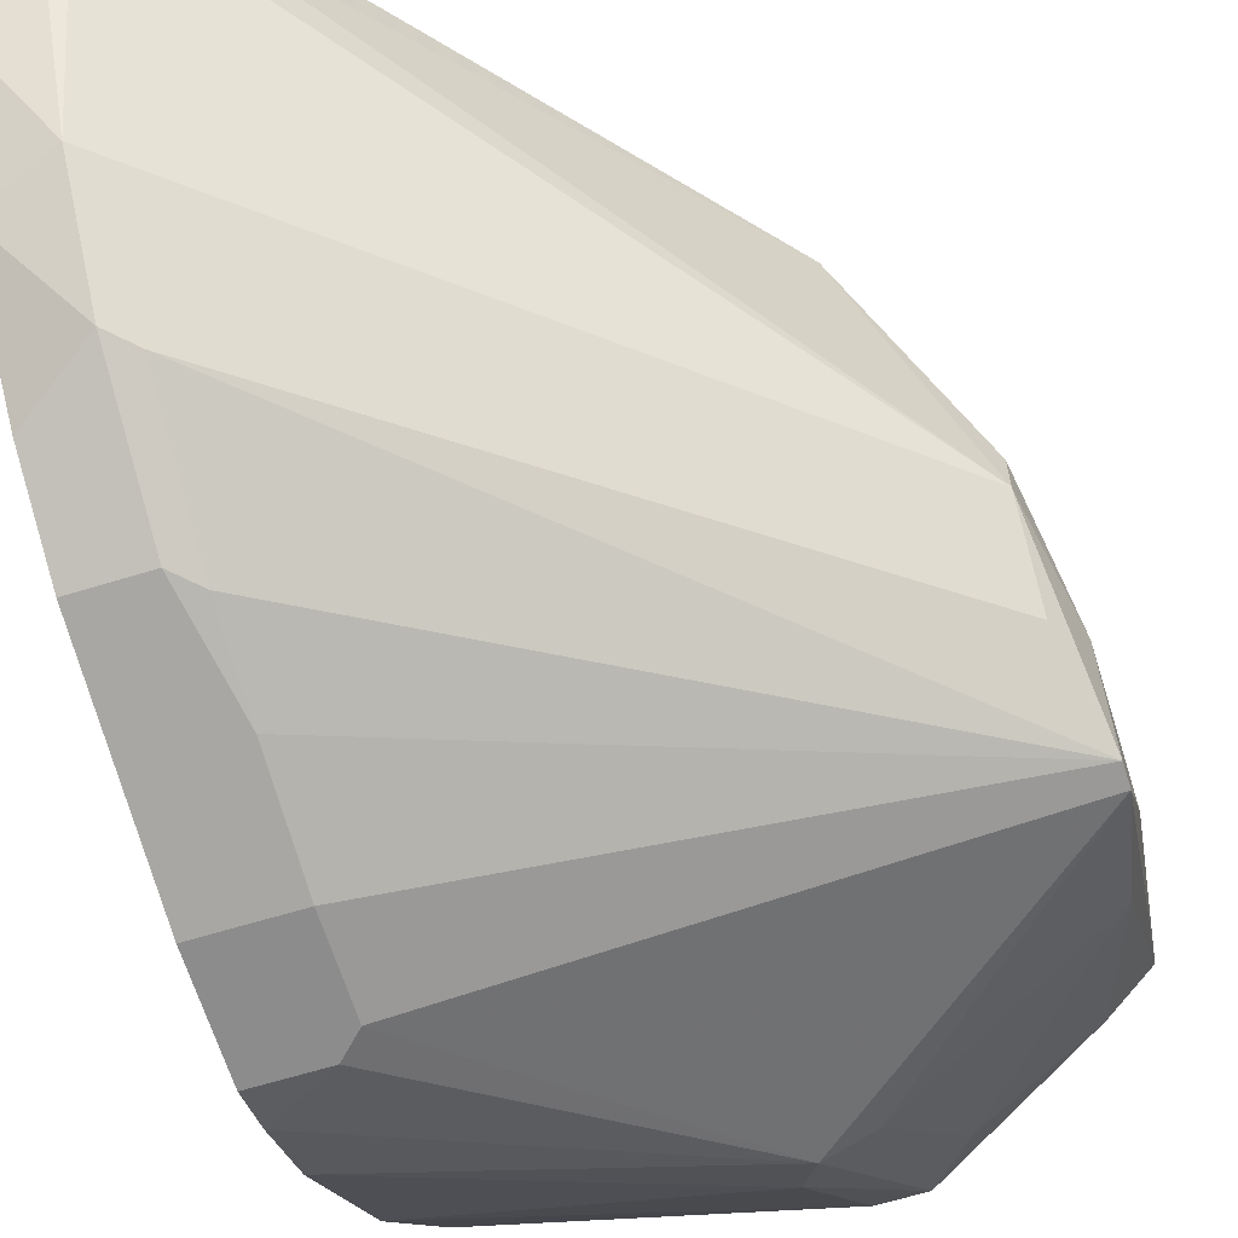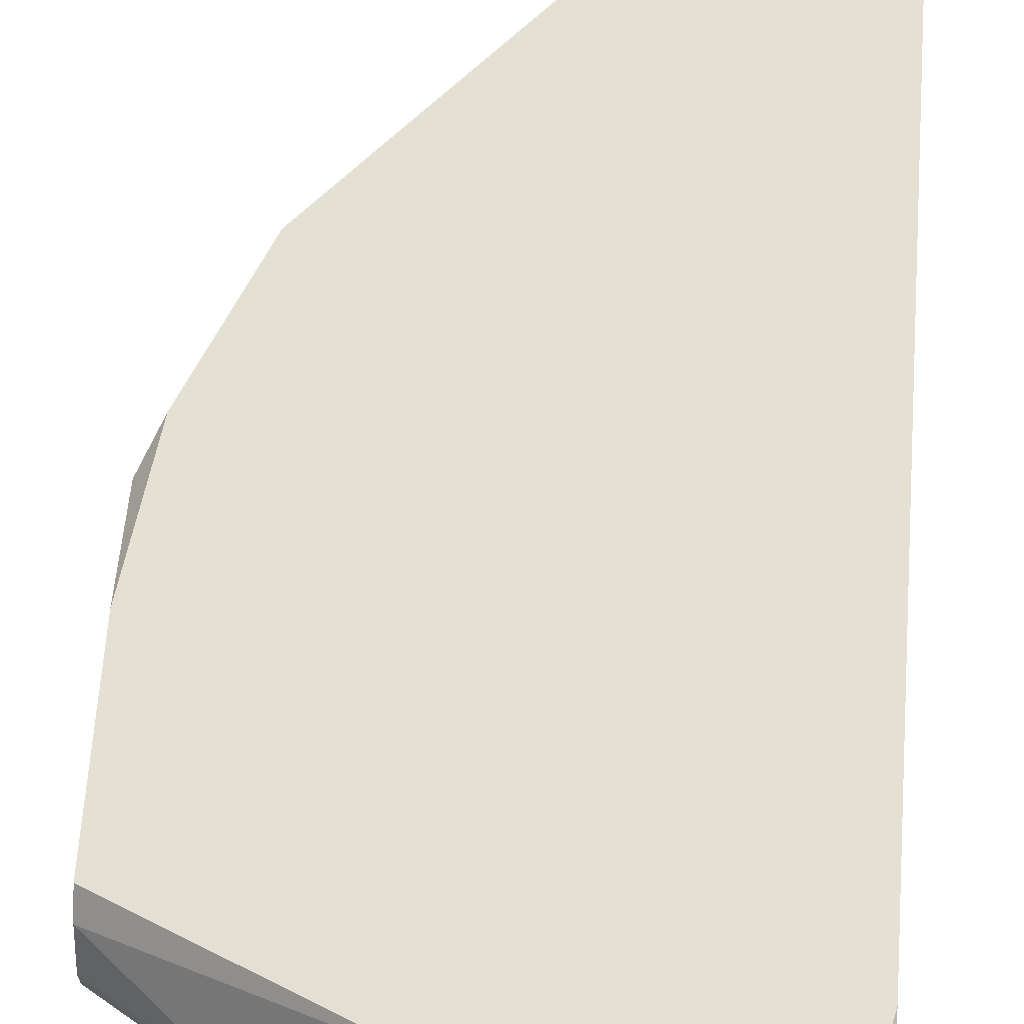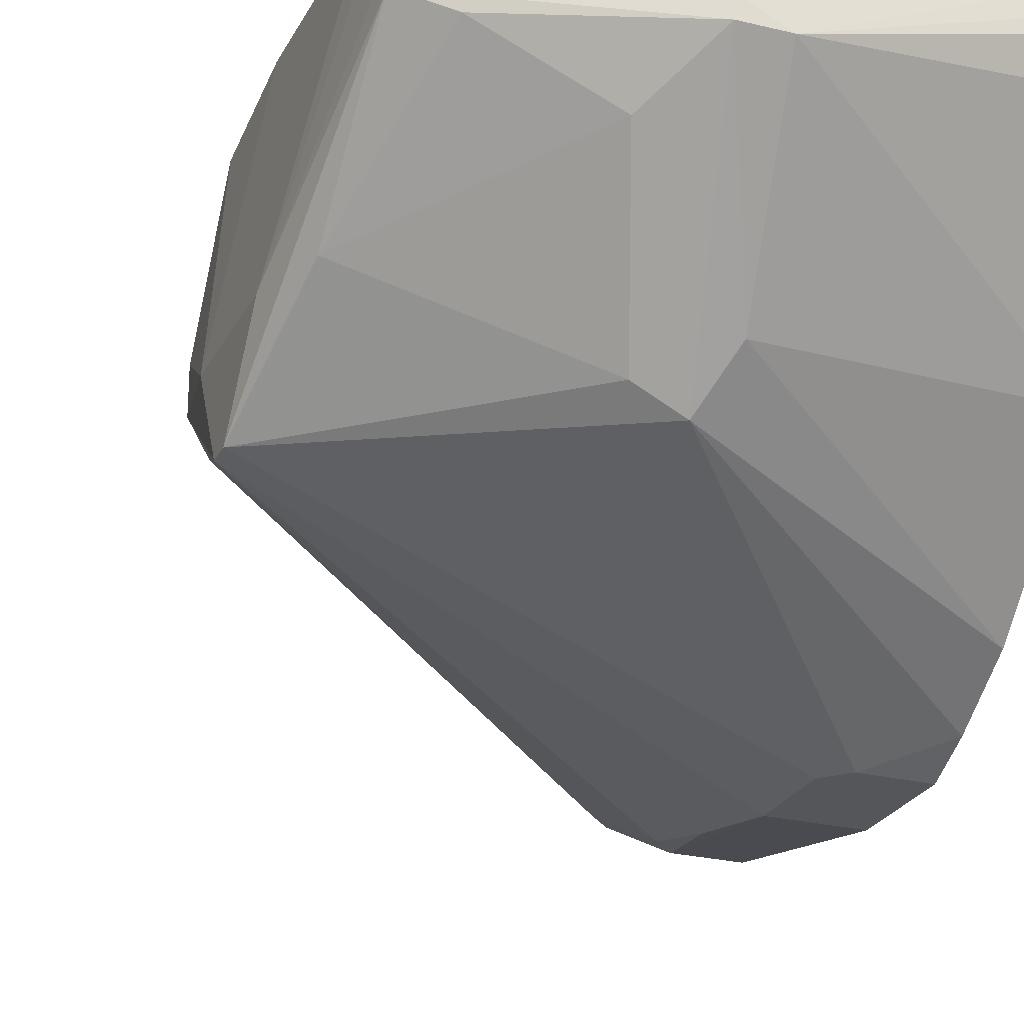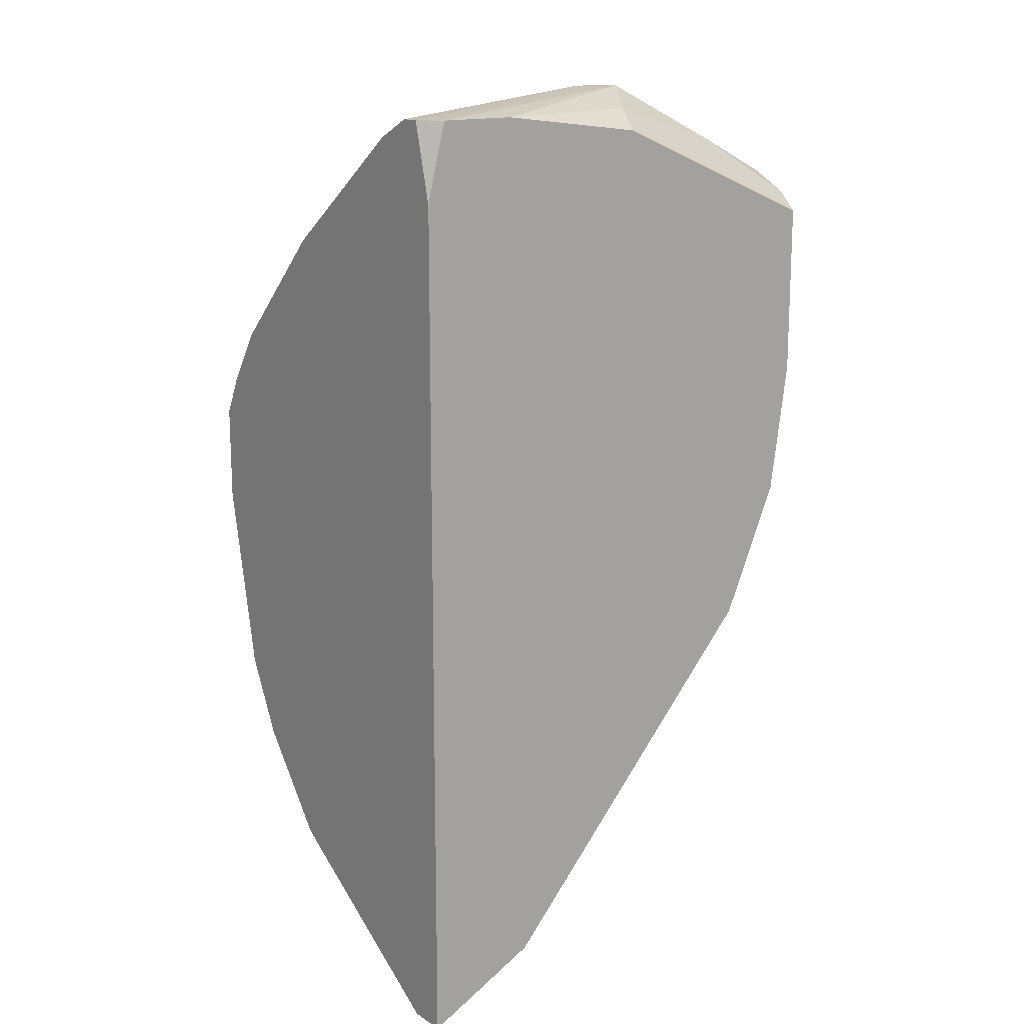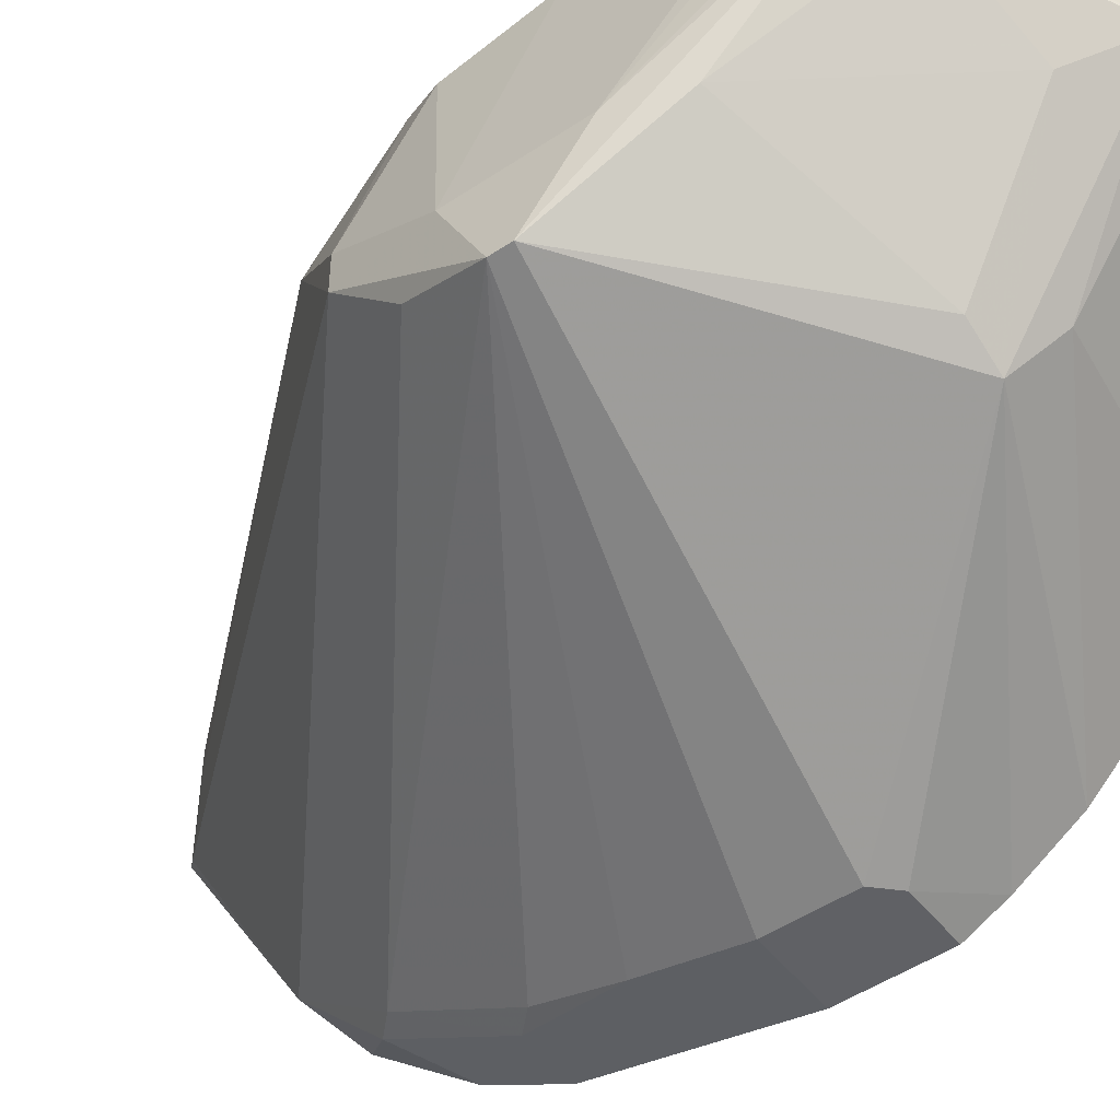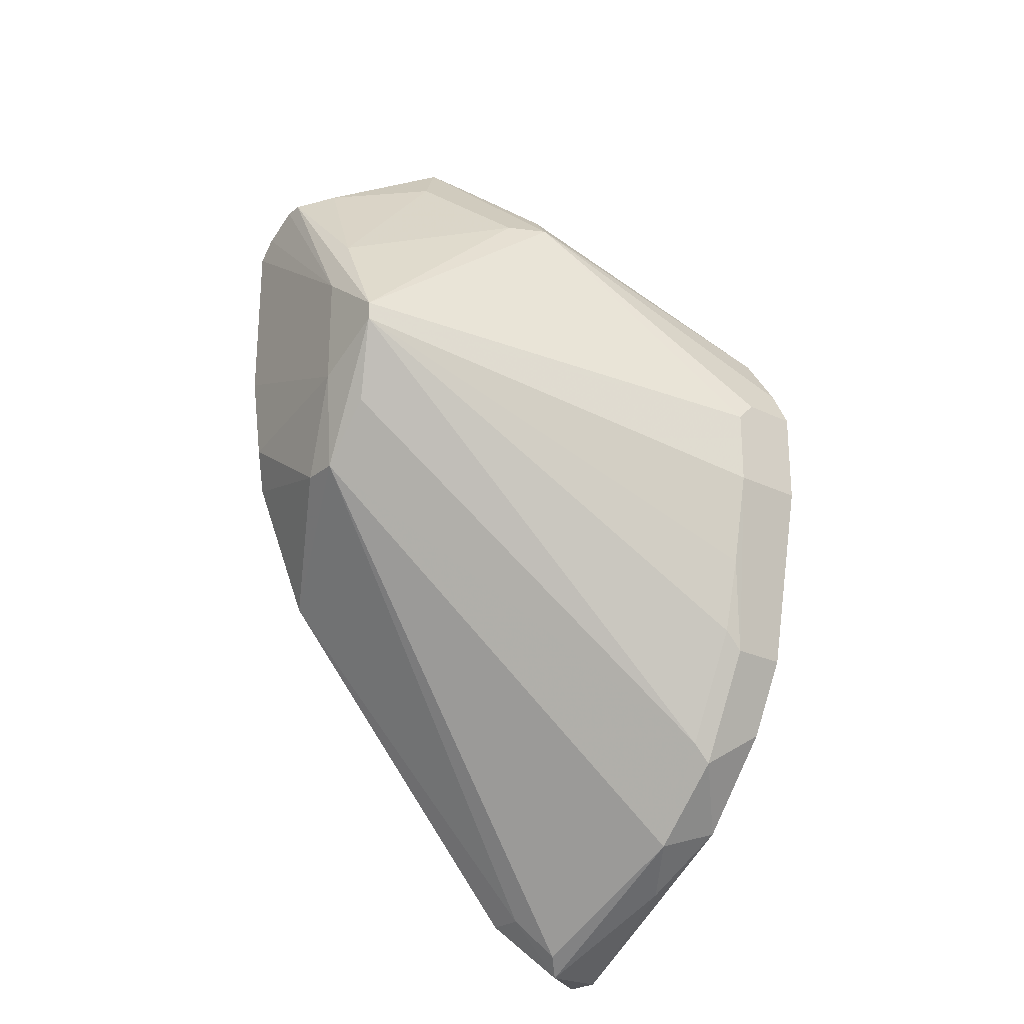
<metadata>
{"format":"obj","ext":"obj","renderer":"f3d","projection":"perspective","resolution":1024,"background":"white","views":[{"elev":-64.2,"azim":17.2,"up":"+Z"},{"elev":65.7,"azim":-175.8,"up":"+Z"},{"elev":-25.1,"azim":158.2,"up":"+Z"},{"elev":15.3,"azim":-36.9,"up":"+Y"},{"elev":-49.1,"azim":126.6,"up":"+Z"},{"elev":-24.7,"azim":141.7,"up":"+Y"}]}
</metadata>
<code>
v -0.003799 -0.03582 -0.01109
v -0.003799 -0.02755 -0.02486
v -0.003799 -0.02203 -0.03038
v -0.003799 0.006883 -0.03727
v -0.003799 -0.01376 -0.03451
v 0.02651 0.004132 -0.009715
v 0.02651 -0.001377 -0.01798
v 0.02651 -0.001377 -0.02074
v 0.02651 0.01102 -0.008335
v 0.02651 0.00275 -0.02486
v 0.02651 0.02617 -0.01385
v 0.02651 0.02617 -0.01247
v 0.02651 0.02066 -0.01936
v 0.02651 0.0248 -0.009715
v 0.02651 0.02342 -0.008335
v 0.02651 0.01791 -0.02211
v 0.01686 0.02893 -0.01936
v -0.007933 0.009641 -0.03589
v -0.007933 -0.02616 -0.02625
v -0.007933 0.03168 -0.009715
v -0.007933 0.03168 -0.01109
v -0.007933 -0.03582 -0.008335
v -0.007933 -0.03582 -0.01109
v -0.007933 0.02617 -0.008335
v -0.007933 0.02204 -0.02486
v -0.007933 -0.01929 -0.03176
v -0.007933 0.01377 -0.03313
v -0.007933 -1e-06 -0.03727
v -0.007933 0.03031 -0.01385
v -0.007933 0.006883 -0.03727
v -0.007933 -0.01376 -0.03451
v 0.009977 0.03031 -0.008335
v 0.009977 0.0248 -0.02625
v -0.002421 0.005507 -0.03727
v -0.002421 -0.02066 -0.03038
v -0.002421 -1e-06 -0.03727
v -0.002421 -0.03443 -0.01247
v -0.002421 -0.006879 -0.03589
v -0.002421 -0.01239 -0.03451
v 0.02789 0.009641 -0.02762
v 0.02789 0.005507 -0.02211
v 0.02789 0.01377 -0.02211
v 0.02789 0.008265 -0.02762
v 0.01135 0.03306 -0.0166
v 0.01135 0.03168 -0.01109
v 0.01135 0.02204 -0.029
v -0.006555 0.03168 -0.008335
v -0.006555 -0.0303 -0.02074
v 0.02375 0.02755 -0.01523
v 0.01411 0.03306 -0.01523
v 0.01411 0.03306 -0.0166
v 0.01411 0.02204 -0.02762
v -0.001043 0.03168 -0.008335
v 0.02099 -0.008255 -0.008335
v 0.02099 0.02893 -0.01247
v 0.02513 0.001374 -0.008335
v 0.000335 -0.03168 -0.008335
v 0.000335 -0.03168 -0.01109
f 50 53 45
f 23 22 20
f 23 20 30
f 22 56 15
f 22 15 47
f 23 30 31
f 30 20 25
f 56 22 54
f 8 37 2
f 36 30 34
f 43 36 34
f 47 15 32
f 23 31 19
f 3 2 19
f 54 22 57
f 30 25 27
f 25 20 29
f 34 46 40
f 43 34 40
f 20 47 44
f 25 29 44
f 8 43 41
f 43 40 41
f 40 46 52
f 51 46 33
f 46 27 33
f 27 25 33
f 44 51 33
f 25 44 33
f 43 8 10
f 12 51 50
f 51 44 50
f 44 47 50
f 20 22 24
f 22 47 24
f 47 20 24
f 56 54 7
f 54 8 7
f 6 56 7
f 8 41 7
f 41 6 7
f 15 41 42
f 41 40 42
f 31 30 28
f 30 36 28
f 36 31 28
f 22 23 1
f 2 37 1
f 57 22 1
f 12 50 55
f 13 40 16
f 40 52 16
f 49 13 16
f 49 16 17
f 46 51 17
f 52 46 17
f 51 49 17
f 16 52 17
f 37 8 58
f 8 54 58
f 54 57 58
f 1 37 58
f 57 1 58
f 36 43 38
f 43 39 38
f 47 32 53
f 50 47 53
f 19 31 26
f 3 19 26
f 15 56 9
f 56 6 9
f 41 15 9
f 6 41 9
f 34 30 4
f 46 34 4
f 30 27 18
f 27 46 18
f 4 30 18
f 46 4 18
f 23 19 48
f 19 2 48
f 1 23 48
f 2 1 48
f 51 12 11
f 40 13 11
f 13 49 11
f 49 51 11
f 12 42 11
f 42 40 11
f 39 43 35
f 2 3 35
f 8 2 35
f 43 10 35
f 10 8 35
f 29 20 21
f 20 44 21
f 44 29 21
f 32 15 14
f 15 42 14
f 42 12 14
f 55 32 14
f 12 55 14
f 31 36 5
f 36 38 5
f 38 39 5
f 3 26 5
f 26 31 5
f 39 35 5
f 35 3 5
f 32 55 45
f 55 50 45
f 53 32 45

</code>
